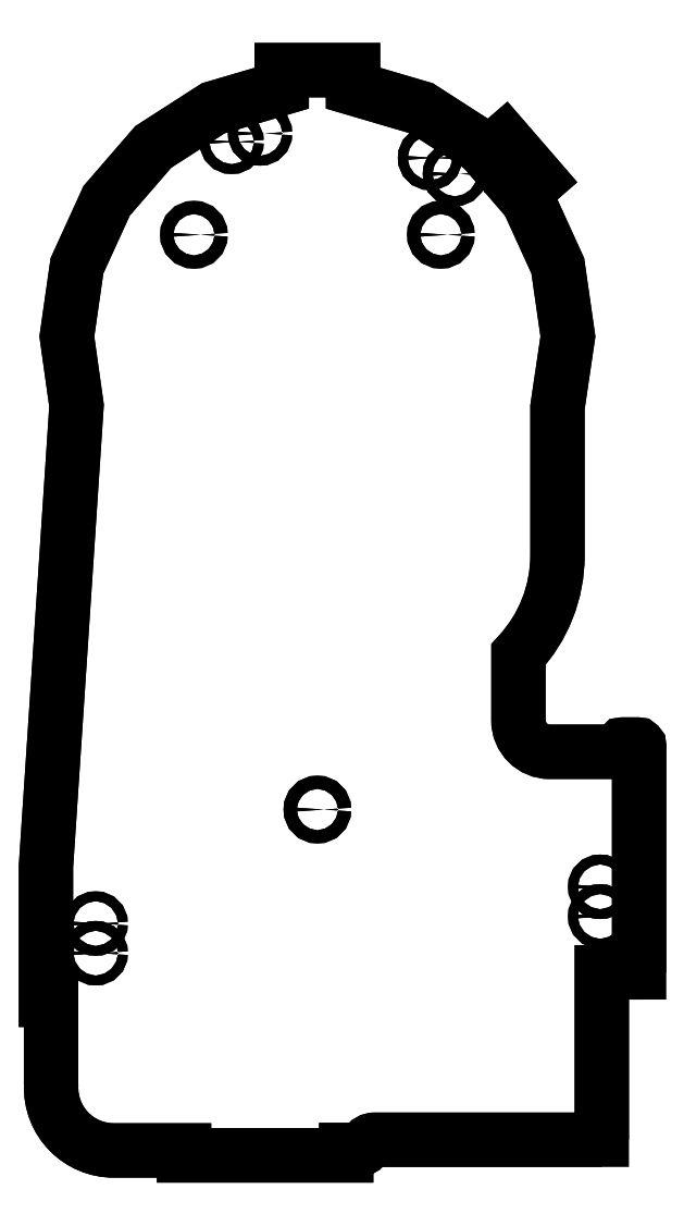
<metadata>
{"format":"dxf","ext":"dxf","renderer":"ezdxf+matplotlib","layout":"modelspace","background":"white","min_lineweight":24,"dpi":150}
</metadata>
<code>
0
SECTION
2
ENTITIES
0
CIRCLE
8
0
10
-198
20
-163.9
30
0
40
3
210
0
220
-0
230
1
0
CIRCLE
8
0
10
-404.9
20
293.7
30
0
40
3
210
0
220
-0
230
1
0
CIRCLE
8
0
10
-294.9
20
232.2
30
0
40
4
210
-1.706e-63
220
-4.93e-32
230
1
0
CIRCLE
8
0
10
-422.2
20
288.7
30
0
40
3
210
0
220
-0
230
1
0
CIRCLE
8
0
10
-504.8
20
-204.2
30
0
40
3
210
0
220
-0
230
1
0
CIRCLE
8
0
10
-198
20
-181.9
30
0
40
3
210
0
220
-0
230
1
0
CIRCLE
8
0
10
-301.5
20
278.9
30
0
40
3
210
0
220
-0
230
1
0
CIRCLE
8
0
10
-286.3
20
269.2
30
0
40
3
210
0
220
-0
230
1
0
CIRCLE
8
0
10
-445.1
20
232.2
30
0
40
4
210
-1.706e-63
220
-4.93e-32
230
1
0
CIRCLE
8
0
10
-504.9
20
-186.2
30
0
40
3
210
0
220
-0
230
1
0
CIRCLE
8
0
10
-370
20
-117
30
0
40
4
210
0
220
0
230
1
0
LWPOLYLINE
8
0
90
45
70
1
43
0
10
-174.3
20
-215.9
10
-197
20
-215.9
10
-197
20
-317.6
10
-335.1
20
-317.6
42
0.2658
10
-340.5
20
-320.7
42
-0.2641
10
-346
20
-323.9
10
-352.5
20
-323.9
10
-352.5
20
-327.1
10
-451.1
20
-327.1
10
-451.1
20
-324.1
10
-493.9
20
-324.1
42
-0.4249
10
-532
20
-284.6
42
-0.01221
10
-532
20
-282.6
10
-532
20
-232.6
10
-535.1
20
-232.6
10
-535.1
20
-151.6
10
-516.5
20
128.4
10
-522.4
20
170.4
10
-516.2
20
213.3
10
-498.2
20
252.8
10
-469.8
20
285.6
10
-433.3
20
309
10
-391.7
20
321.2
10
-391.7
20
332.2
10
-348.3
20
332.2
10
-348.3
20
321.2
10
-306.7
20
309
10
-270.2
20
285.6
10
-266.2
20
281
10
-256
20
289.8
10
-235.2
20
265.8
10
-245.4
20
256.9
10
-241.8
20
252.8
10
-223.8
20
213.3
10
-217.6
20
170.4
10
-224
20
127.4
10
-224
20
37.34
42
-0.1902
10
-247.7
20
-22.8
10
-247.7
20
-62.9
42
0.4142
10
-228.7
20
-81.9
10
-185
20
-81.9
10
-185
20
-78.5
42
-0.4142
10
-184
20
-77.5
10
-175.3
20
-77.5
42
-0.4142
10
-174.3
20
-78.5
0
CIRCLE
8
0
10
-198
20
-163.9
30
0
40
3
210
0
220
0
230
1
0
CIRCLE
8
0
10
-404.9
20
293.7
30
0
40
3
210
0
220
0
230
1
0
CIRCLE
8
0
10
-294.9
20
232.2
30
0
40
4
210
0
220
0
230
1
0
CIRCLE
8
0
10
-422.2
20
288.7
30
0
40
3
210
0
220
0
230
1
0
CIRCLE
8
0
10
-504.8
20
-204.2
30
0
40
3
210
0
220
0
230
1
0
CIRCLE
8
0
10
-198
20
-181.9
30
0
40
3
210
0
220
0
230
1
0
CIRCLE
8
0
10
-301.5
20
278.9
30
0
40
3
210
0
220
0
230
1
0
CIRCLE
8
0
10
-286.3
20
269.2
30
0
40
3
210
0
220
0
230
1
0
CIRCLE
8
0
10
-445.1
20
232.2
30
0
40
4
210
0
220
0
230
1
0
CIRCLE
8
0
10
-504.9
20
-186.2
30
0
40
3
210
0
220
0
230
1
0
CIRCLE
8
0
10
-370
20
-117
30
0
40
4
210
0
220
-0
230
1
0
LWPOLYLINE
8
0
90
45
70
1
43
0
10
-197
20
-317.6
10
-197
20
-215.9
10
-174.3
20
-215.9
10
-174.3
20
-78.5
42
0.4142
10
-175.3
20
-77.5
10
-184
20
-77.5
42
0.4142
10
-185
20
-78.5
10
-185
20
-81.9
10
-228.7
20
-81.9
42
-0.4142
10
-247.7
20
-62.9
10
-247.7
20
-22.8
42
0.1902
10
-224
20
37.34
10
-224
20
127.4
10
-217.6
20
170.4
10
-223.8
20
213.3
10
-241.8
20
252.8
10
-245.4
20
256.9
10
-235.2
20
265.8
10
-256
20
289.8
10
-266.2
20
281
10
-270.2
20
285.6
10
-306.7
20
309
10
-348.3
20
321.2
10
-348.3
20
332.2
10
-391.7
20
332.2
10
-391.7
20
321.2
10
-433.3
20
309
10
-469.8
20
285.6
10
-498.2
20
252.8
10
-516.2
20
213.3
10
-522.4
20
170.4
10
-516.5
20
128.4
10
-535.1
20
-151.6
10
-535.1
20
-232.6
10
-532
20
-232.6
10
-532
20
-282.6
42
0.01221
10
-532
20
-284.6
42
0.4249
10
-493.9
20
-324.1
10
-451.1
20
-324.1
10
-451.1
20
-327.1
10
-352.5
20
-327.1
10
-352.5
20
-323.9
10
-346
20
-323.9
42
0.2641
10
-340.5
20
-320.7
42
-0.2658
10
-335.1
20
-317.6
0
ENDSEC
0
EOF

</code>
